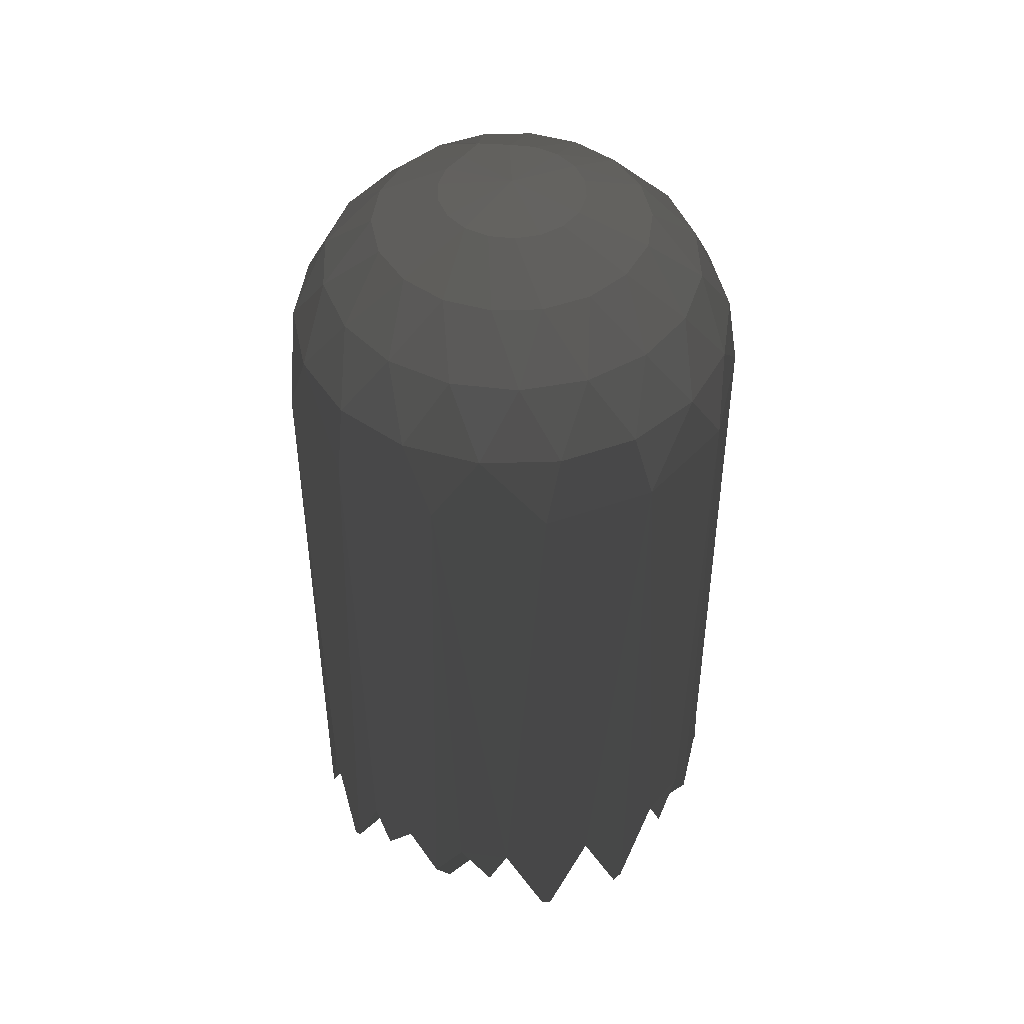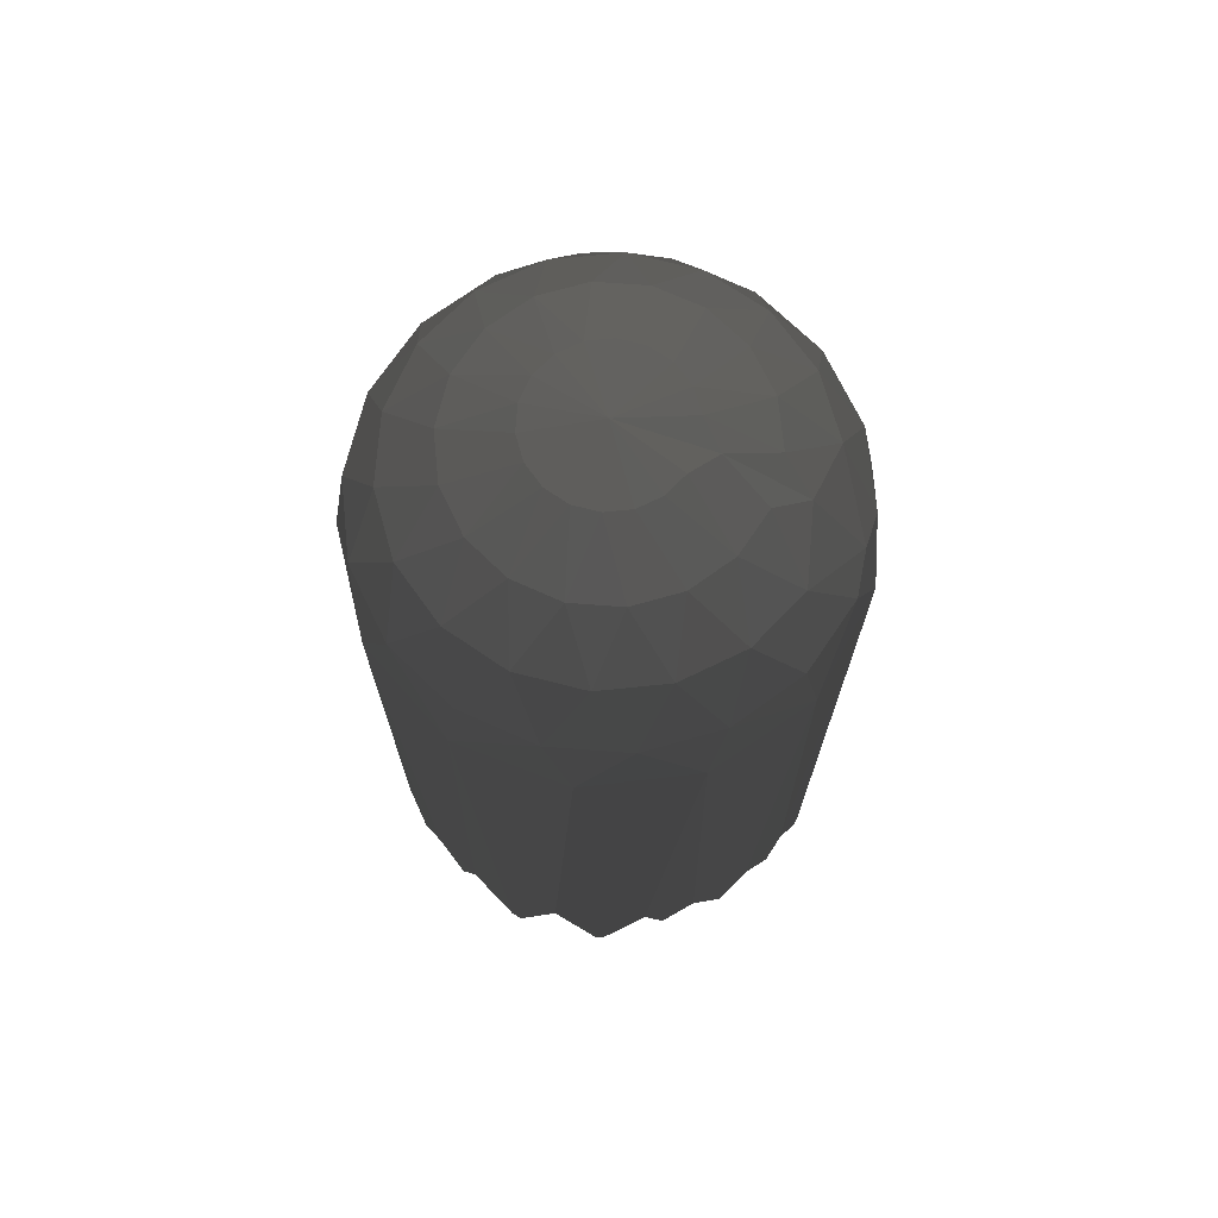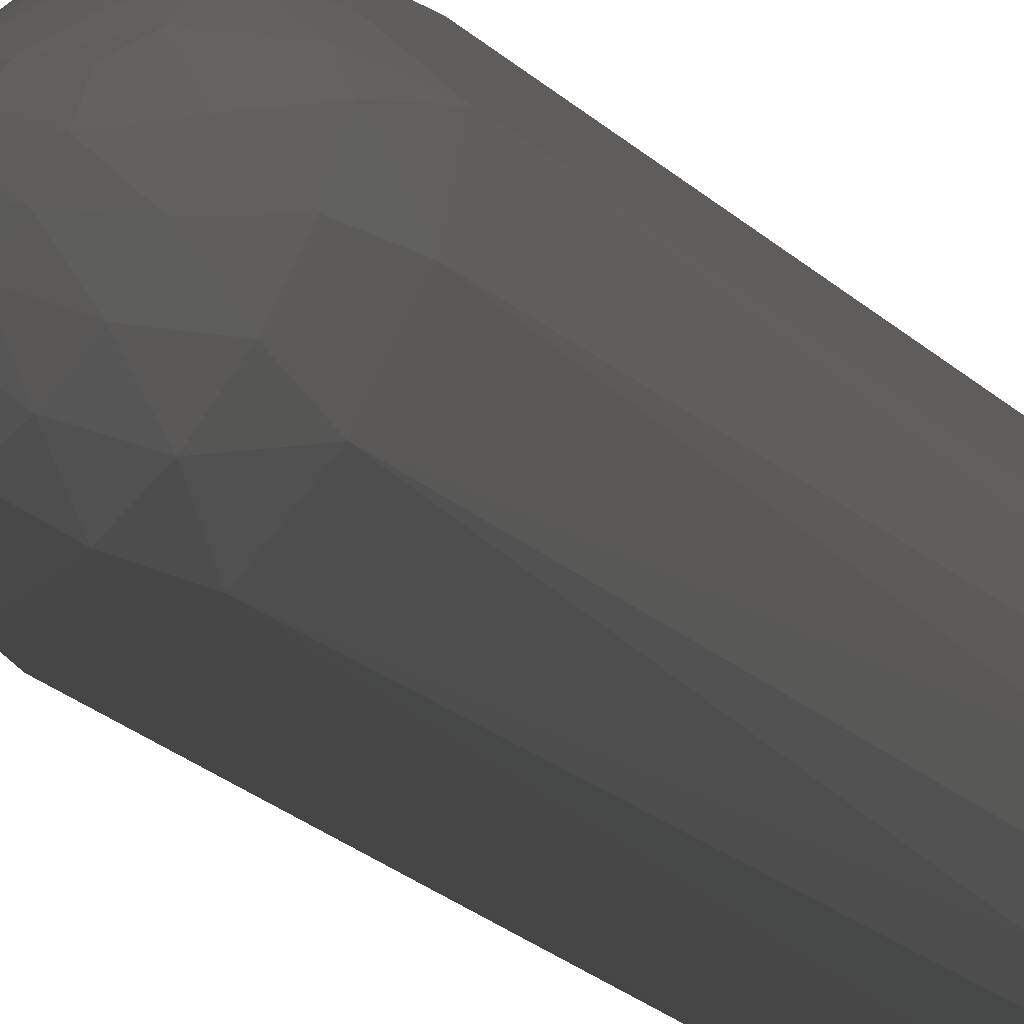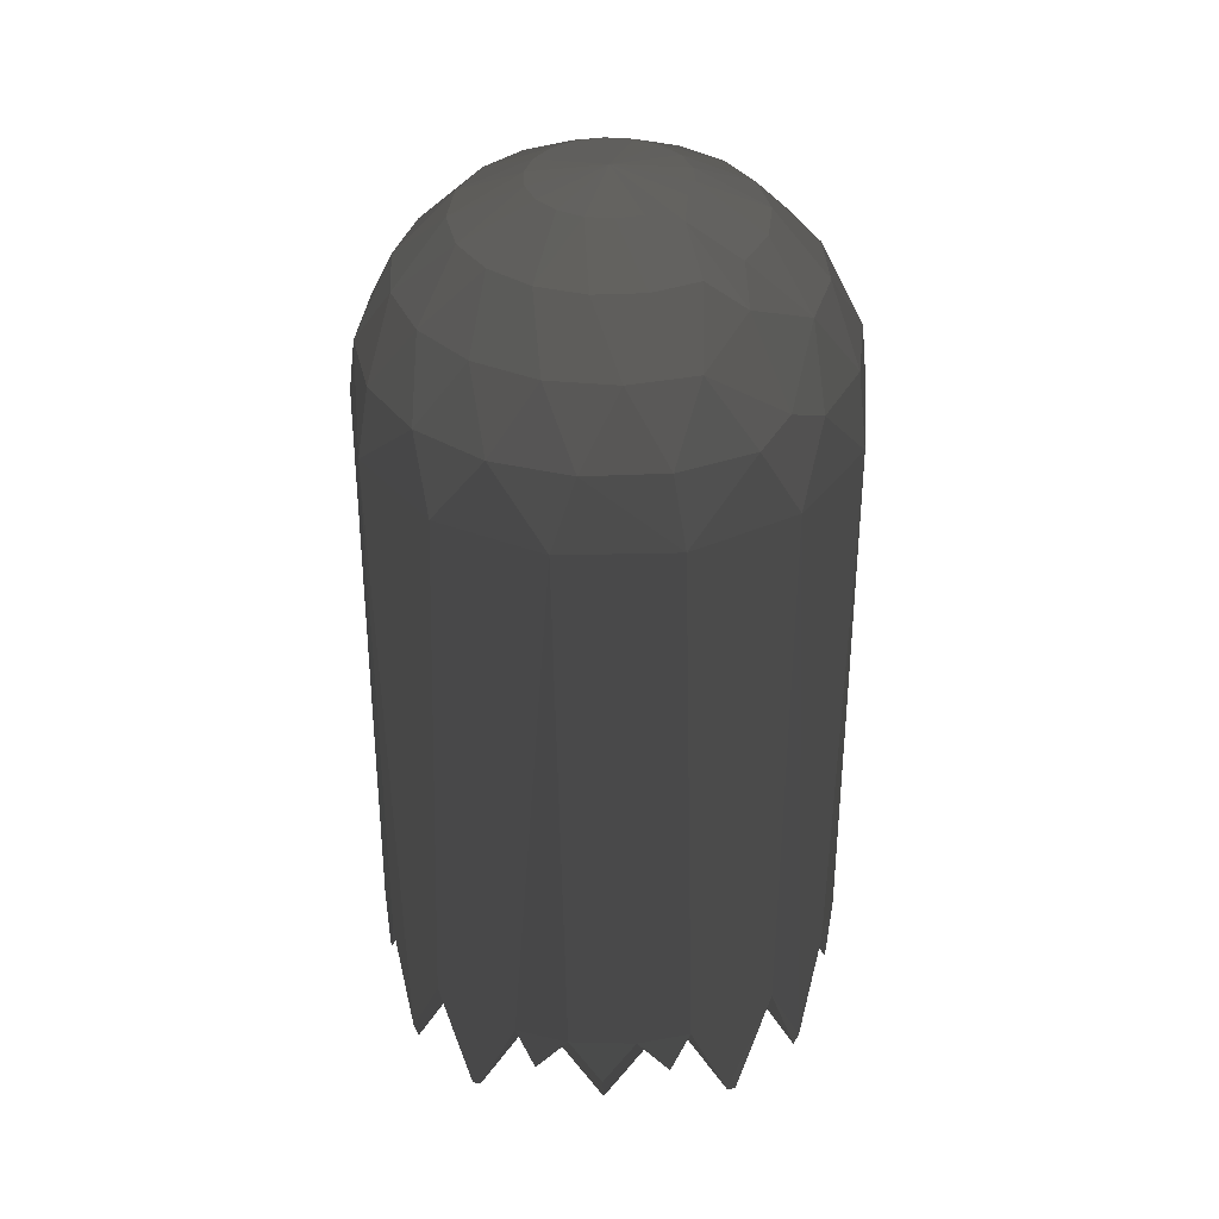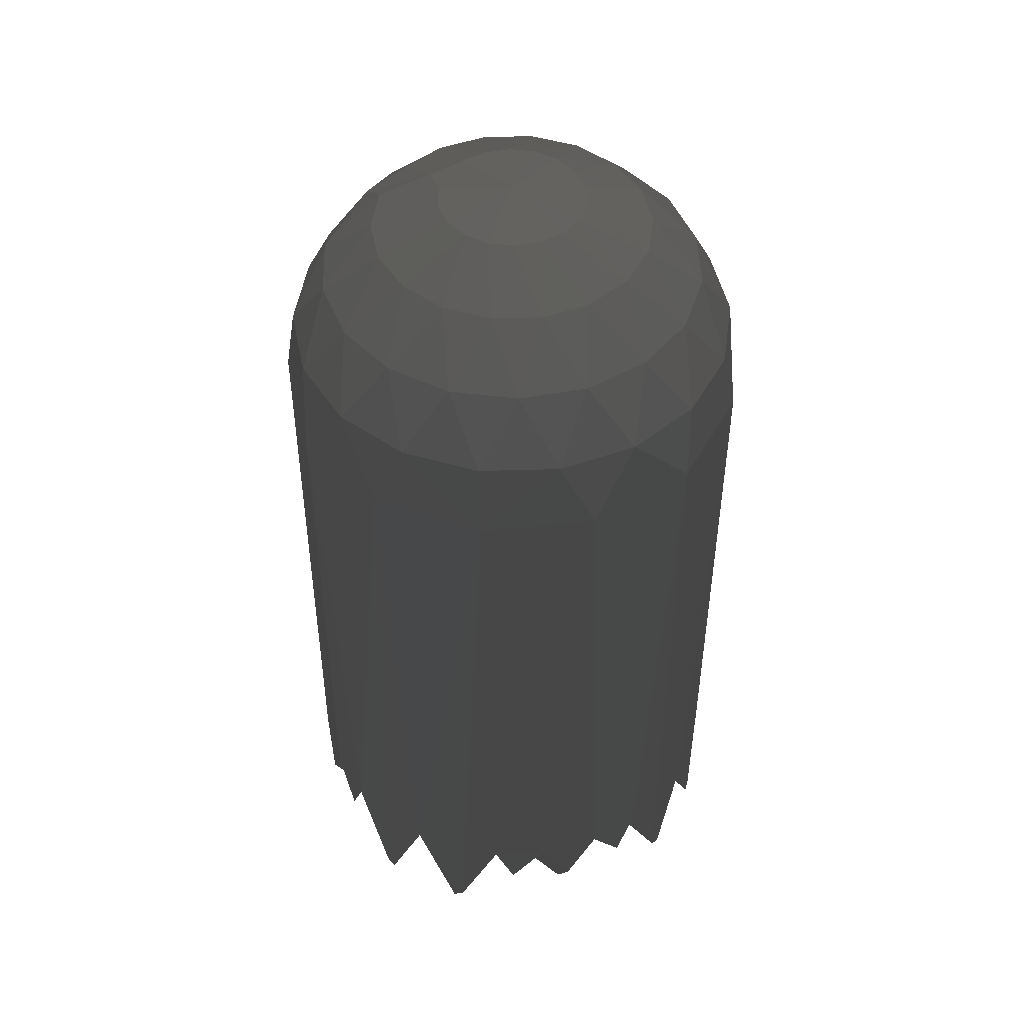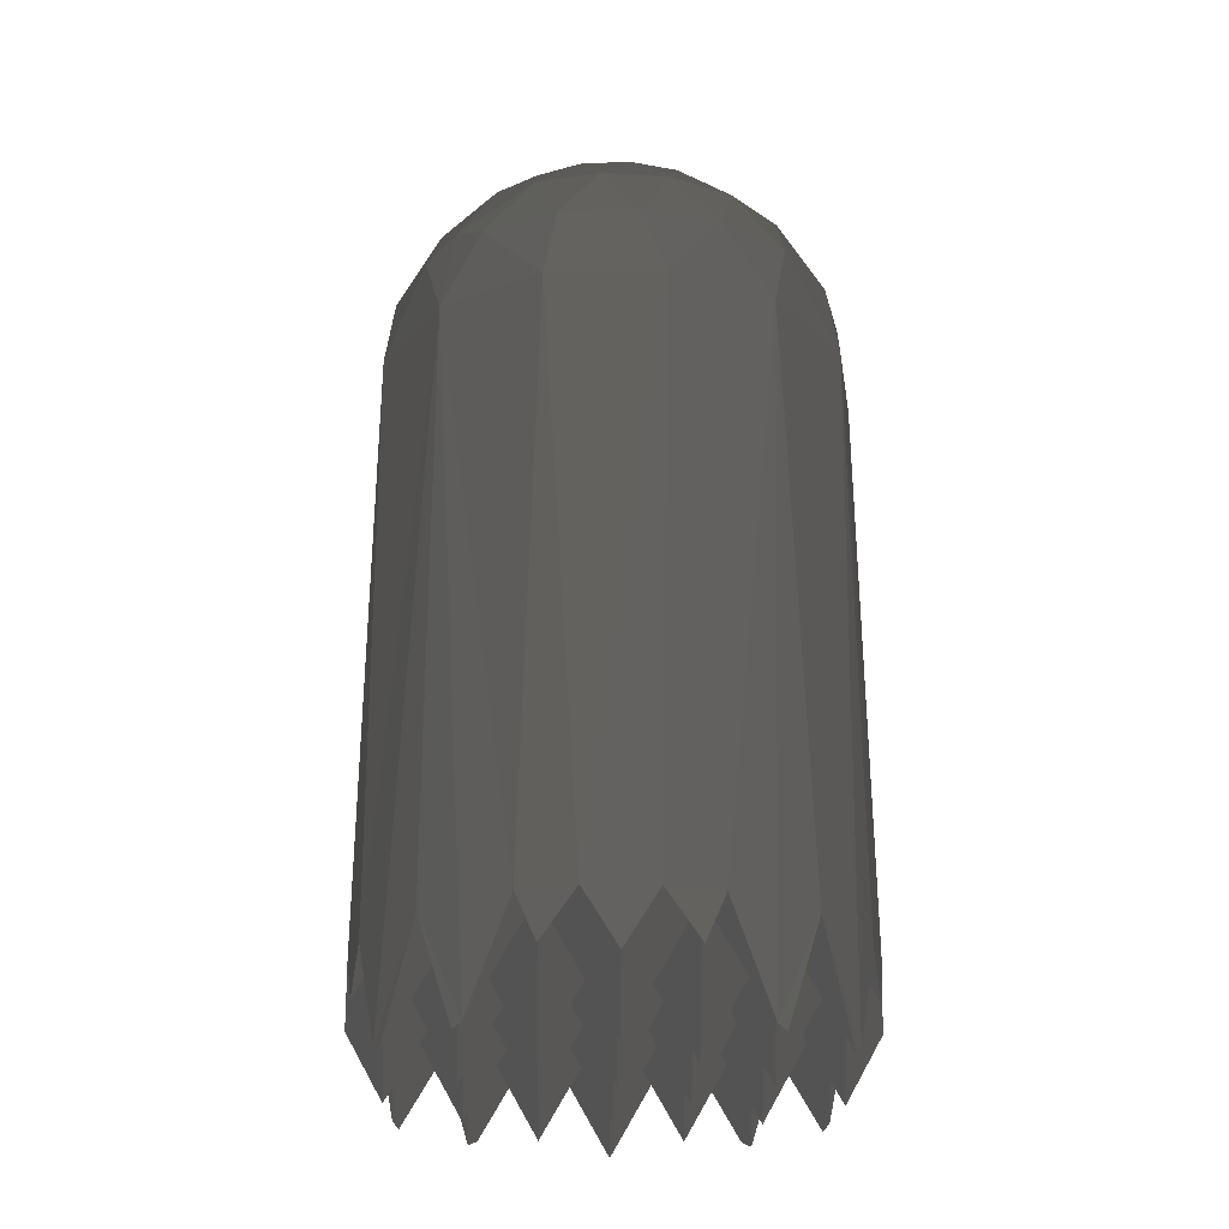
<metadata>
{"format":"obj","ext":"obj","renderer":"f3d","projection":"perspective","resolution":1024,"background":"white","views":[{"elev":47.3,"azim":-112.0,"up":"+Z"},{"elev":71.9,"azim":14.2,"up":"+Z"},{"elev":-44.1,"azim":48.9,"up":"+Y"},{"elev":37.9,"azim":46.7,"up":"+Z"},{"elev":48.4,"azim":-151.8,"up":"+Z"},{"elev":-26.1,"azim":133.7,"up":"+Z"}]}
</metadata>
<code>
v 1 0 0.5 204 204 204
v 0.9831 -0.1831 0.04226 204 204 204
v 0.8 -0 0.5 204 204 204
v 0.9831 0.1831 0.04226 204 204 204
v 0.9742 -0.2258 0.06459 204 204 204
v 0.8 -0.4 0.5 204 204 204
v 1 0 3 204 204 204
v 0.9165 -0.4 0.5 204 204 204
v 0.8 -0.6 0.5 204 204 204
v 0.8782 -0.4782 0.3044 204 204 204
v 0.8855 -0.4647 3 204 204 204
v 0.6 -0.8 0.5 204 204 204
v 0.7071 -0.7071 0.2678 204 204 204
v 0.4 -0.9165 0.5 204 204 204
v 0.4782 -0.8782 0.3044 204 204 204
v 0.5681 -0.823 3 204 204 204
v 0.2258 -0.9742 0.06459 204 204 204
v 0 -1 0.5 204 204 204
v 0.1831 -0.9831 0.04226 204 204 204
v -0.2258 -0.9742 0.06459 204 204 204
v -0.1831 -0.9831 0.04226 204 204 204
v 0.1205 -0.9927 3 204 204 204
v -0.4 -0.9165 0.5 204 204 204
v -0.6 -0.8 0.5 204 204 204
v -0.4782 -0.8782 0.3044 204 204 204
v -0.3546 -0.935 3 204 204 204
v -0.8 -0.6 0.5 204 204 204
v -0.9165 -0.4 0.5 204 204 204
v -0.8782 -0.4782 0.3044 204 204 204
v -0.7485 -0.6631 3 204 204 204
v -0.7071 -0.7071 0.2678 204 204 204
v -0.9742 -0.2258 0.06459 204 204 204
v -1 0 0.5 204 204 204
v -0.9831 -0.1831 0.04226 204 204 204
v -0.9742 0.2258 0.06459 204 204 204
v -0.9831 0.1831 0.04226 204 204 204
v -0.9709 -0.2393 3 204 204 204
v -0.9165 0.4 0.5 204 204 204
v -0.8 0.6 0.5 204 204 204
v -0.8782 0.4782 0.3044 204 204 204
v -0.9709 0.2393 3 204 204 204
v -0.6 0.8 0.5 204 204 204
v -0.4 0.9165 0.5 204 204 204
v -0.4782 0.8782 0.3044 204 204 204
v -0.7485 0.6631 3 204 204 204
v -0.7071 0.7071 0.2678 204 204 204
v -0.2258 0.9742 0.06459 204 204 204
v 0 1 0.5 204 204 204
v -0.1831 0.9831 0.04226 204 204 204
v -0.3546 0.935 3 204 204 204
v 0.2258 0.9742 0.06459 204 204 204
v 0.1831 0.9831 0.04226 204 204 204
v 0.1205 0.9927 3 204 204 204
v 0.4 0.9165 0.5 204 204 204
v 0.6 0.8 0.5 204 204 204
v 0.4782 0.8782 0.3044 204 204 204
v 0.8 0.6 0.5 204 204 204
v 0.7071 0.7071 0.2678 204 204 204
v 0.5681 0.823 3 204 204 204
v 0.9165 0.4 0.5 204 204 204
v 0.8782 0.4782 0.3044 204 204 204
v 0.8855 0.4647 3 204 204 204
v 0.9742 0.2258 0.06459 204 204 204
v 0.8 0.4 0.5 204 204 204
v 0.6 -0.2 0 204 204 204
v 0.9366 -0.1651 3.309 204 204 204
v 0.9239 0 3.383 204 204 204
v 0.8236 -0.4755 3.309 204 204 204
v 0.6113 -0.7286 3.309 204 204 204
v 0.7071 0 3.707 204 204 204
v 0.7602 -0.2767 3.588 204 204 204
v 0.3253 -0.8937 3.309 204 204 204
v 0.6197 -0.52 3.588 204 204 204
v 0.3827 0 3.924 204 204 204
v 0.5789 -0.1021 3.809 204 204 204
v 0 -0.9511 3.309 204 204 204
v 0.4045 -0.7006 3.588 204 204 204
v 0.509 -0.2939 3.809 204 204 204
v -0.3253 -0.8937 3.309 204 204 204
v 0.1405 -0.7967 3.588 204 204 204
v 0.3778 -0.4503 3.809 204 204 204
v 0 0 4 204 204 204
v 0.2904 -0.1057 3.951 204 204 204
v -0.6113 -0.7286 3.309 204 204 204
v -0.1405 -0.7967 3.588 204 204 204
v 0.201 -0.5523 3.809 204 204 204
v 0.2367 -0.1986 3.951 204 204 204
v -0.8236 -0.4755 3.309 204 204 204
v -0.4045 -0.7006 3.588 204 204 204
v 0 -0.5878 3.809 204 204 204
v 0.1545 -0.2676 3.951 204 204 204
v -0.9366 -0.1651 3.309 204 204 204
v -0.6197 -0.52 3.588 204 204 204
v -0.201 -0.5523 3.809 204 204 204
v 0.05366 -0.3043 3.951 204 204 204
v -0.9366 0.1651 3.309 204 204 204
v -0.7602 -0.2767 3.588 204 204 204
v -0.3778 -0.4503 3.809 204 204 204
v -0.05366 -0.3043 3.951 204 204 204
v -0.8236 0.4755 3.309 204 204 204
v -0.809 0 3.588 204 204 204
v -0.509 -0.2939 3.809 204 204 204
v -0.1545 -0.2676 3.951 204 204 204
v -0.6113 0.7286 3.309 204 204 204
v -0.7602 0.2767 3.588 204 204 204
v -0.5789 -0.1021 3.809 204 204 204
v -0.2367 -0.1986 3.951 204 204 204
v -0.3253 0.8937 3.309 204 204 204
v -0.6197 0.52 3.588 204 204 204
v -0.5789 0.1021 3.809 204 204 204
v -0.2904 -0.1057 3.951 204 204 204
v -0 0.9511 3.309 204 204 204
v -0.4045 0.7006 3.588 204 204 204
v -0.509 0.2939 3.809 204 204 204
v -0.309 0 3.951 204 204 204
v 0.3253 0.8937 3.309 204 204 204
v -0.1405 0.7967 3.588 204 204 204
v -0.3778 0.4503 3.809 204 204 204
v -0.2904 0.1057 3.951 204 204 204
v 0.6113 0.7286 3.309 204 204 204
v 0.1405 0.7967 3.588 204 204 204
v -0.201 0.5523 3.809 204 204 204
v -0.2367 0.1986 3.951 204 204 204
v 0.8236 0.4755 3.309 204 204 204
v 0.4045 0.7006 3.588 204 204 204
v -0 0.5878 3.809 204 204 204
v -0.1545 0.2676 3.951 204 204 204
v 0.9366 0.1651 3.309 204 204 204
v 0.6197 0.52 3.588 204 204 204
v 0.201 0.5523 3.809 204 204 204
v -0.05366 0.3043 3.951 204 204 204
v 0.7602 0.2767 3.588 204 204 204
v 0.3778 0.4503 3.809 204 204 204
v 0.05366 0.3043 3.951 204 204 204
v 0.509 0.2939 3.809 204 204 204
v 0.1545 0.2676 3.951 204 204 204
v 0.5789 0.1021 3.809 204 204 204
v 0.2367 0.1986 3.951 204 204 204
v 0.2904 0.1057 3.951 204 204 204
v 0.6 0.6 -0 204 204 204
v 0.4 0.8 0.5 204 204 204
v 0 0.8 0.5 204 204 204
v -0.4 0.8 0.5 204 204 204
v -0.6 0.6 -0 204 204 204
v -0.8 0.4 0.5 204 204 204
v -0.8 0 0.5 204 204 204
v -0.8 -0.4 0.5 204 204 204
v -0.6 -0.6 0 204 204 204
v -0.4 -0.8 0.5 204 204 204
v 0 -0.8 0.5 204 204 204
v 0.4 -0.8 0.5 204 204 204
v 0.6 -0.6 0 204 204 204
v 0.6 0.2 -0 204 204 204
v 0.4 -0.4 0.5 204 204 204
v 0.4 -0 0.5 204 204 204
v 0.4 0.4 0.5 204 204 204
v 0.2 0.6 -0 204 204 204
v -0.2 0.6 -0 204 204 204
v -0.4 0.4 0.5 204 204 204
v -0.6 0.2 -0 204 204 204
v -0.6 -0.2 0 204 204 204
v -0.4 -0.4 0.5 204 204 204
v -0.2 -0.6 0 204 204 204
v 0.2 -0.6 0 204 204 204
v 0 0.4 0.5 204 204 204
v -0.4 0 0.5 204 204 204
v 0 -0.4 0.5 204 204 204
v 0.2 -0.2 0 204 204 204
v 0.2 0.2 -0 204 204 204
v 0 0 0.5 204 204 204
v -0.2 0.2 -0 204 204 204
v -0.2 -0.2 0 204 204 204
f 1 2 3
f 4 1 3
f 5 6 3
f 5 3 2
f 1 5 2
f 5 7 8
f 1 7 5
f 8 9 10
f 7 11 8
f 8 11 9
f 9 12 13
f 12 14 15
f 9 16 12
f 11 16 9
f 12 16 14
f 17 18 19
f 18 20 21
f 14 22 17
f 17 22 18
f 16 22 14
f 23 24 25
f 22 26 18
f 23 26 24
f 20 26 23
f 18 26 20
f 27 28 29
f 26 30 24
f 27 30 28
f 24 30 31
f 31 30 27
f 32 33 34
f 33 35 36
f 30 37 28
f 28 37 32
f 32 37 33
f 38 39 40
f 35 41 38
f 33 41 35
f 37 41 33
f 42 43 44
f 39 45 46
f 46 45 42
f 41 45 38
f 38 45 39
f 47 48 49
f 43 50 47
f 45 50 42
f 42 50 43
f 47 50 48
f 48 51 52
f 51 53 54
f 50 53 48
f 48 53 51
f 54 55 56
f 55 57 58
f 53 59 54
f 54 59 55
f 55 59 57
f 57 60 61
f 57 62 60
f 59 62 57
f 63 1 4
f 60 7 63
f 63 7 1
f 62 7 60
f 63 3 64
f 4 3 63
f 5 8 6
f 6 65 3
f 7 66 11
f 67 66 7
f 66 68 11
f 11 69 16
f 68 69 11
f 70 71 67
f 67 71 66
f 66 71 68
f 16 72 22
f 69 72 16
f 68 73 69
f 71 73 68
f 74 75 70
f 70 75 71
f 22 76 26
f 72 76 22
f 73 77 69
f 69 77 72
f 75 78 71
f 71 78 73
f 76 79 26
f 72 80 76
f 77 80 72
f 73 81 77
f 78 81 73
f 82 83 74
f 74 83 75
f 75 83 78
f 26 84 30
f 79 84 26
f 80 85 76
f 76 85 79
f 77 86 80
f 81 86 77
f 82 87 83
f 78 87 81
f 83 87 78
f 30 88 37
f 84 88 30
f 85 89 79
f 79 89 84
f 80 90 85
f 86 90 80
f 82 91 87
f 81 91 86
f 87 91 81
f 88 92 37
f 84 93 88
f 89 93 84
f 90 94 85
f 85 94 89
f 86 95 90
f 82 95 91
f 91 95 86
f 37 96 41
f 92 96 37
f 88 97 92
f 93 97 88
f 94 98 89
f 89 98 93
f 90 99 94
f 82 99 95
f 95 99 90
f 41 100 45
f 96 100 41
f 97 101 92
f 92 101 96
f 98 102 93
f 93 102 97
f 99 103 94
f 82 103 99
f 94 103 98
f 45 104 50
f 100 104 45
f 101 105 96
f 96 105 100
f 97 106 101
f 102 106 97
f 82 107 103
f 98 107 102
f 103 107 98
f 104 108 50
f 100 109 104
f 105 109 100
f 106 110 101
f 101 110 105
f 82 111 107
f 102 111 106
f 107 111 102
f 50 112 53
f 108 112 50
f 104 113 108
f 109 113 104
f 110 114 105
f 105 114 109
f 82 115 111
f 106 115 110
f 111 115 106
f 53 116 59
f 112 116 53
f 113 117 108
f 108 117 112
f 109 118 113
f 114 118 109
f 110 119 114
f 82 119 115
f 115 119 110
f 59 120 62
f 116 120 59
f 112 121 116
f 117 121 112
f 118 122 113
f 113 122 117
f 119 123 114
f 114 123 118
f 82 123 119
f 120 124 62
f 116 125 120
f 121 125 116
f 117 126 121
f 122 126 117
f 123 127 118
f 118 127 122
f 82 127 123
f 62 128 7
f 7 128 67
f 124 128 62
f 120 129 124
f 125 129 120
f 126 130 121
f 121 130 125
f 122 131 126
f 127 131 122
f 82 131 127
f 128 132 67
f 67 132 70
f 124 132 128
f 129 132 124
f 125 133 129
f 130 133 125
f 131 134 126
f 126 134 130
f 82 134 131
f 129 135 132
f 133 135 129
f 130 136 133
f 82 136 134
f 134 136 130
f 70 137 74
f 132 137 70
f 135 137 132
f 82 138 136
f 133 138 135
f 136 138 133
f 74 139 82
f 82 139 138
f 137 139 74
f 135 139 137
f 138 139 135
f 60 63 64
f 61 60 64
f 61 64 57
f 64 140 58
f 64 58 57
f 58 140 141
f 55 58 141
f 56 55 141
f 56 141 54
f 141 51 54
f 51 142 52
f 51 141 142
f 52 142 48
f 142 49 48
f 47 142 143
f 49 142 47
f 47 143 43
f 143 44 43
f 44 143 42
f 143 144 46
f 143 46 42
f 145 39 46
f 144 145 46
f 145 40 39
f 40 145 38
f 145 35 38
f 146 35 145
f 146 36 35
f 36 146 33
f 146 34 33
f 146 32 34
f 147 32 146
f 32 147 28
f 147 29 28
f 27 29 147
f 31 27 147
f 148 31 147
f 149 24 31
f 148 149 31
f 149 25 24
f 23 25 149
f 20 23 149
f 150 21 20
f 150 20 149
f 18 21 150
f 19 18 150
f 150 17 19
f 151 17 150
f 14 17 151
f 15 14 151
f 12 15 151
f 13 12 151
f 152 13 151
f 13 152 6
f 9 13 6
f 10 9 6
f 8 10 6
f 3 153 64
f 65 6 154
f 3 65 155
f 140 64 156
f 140 156 141
f 141 157 142
f 142 158 143
f 159 144 143
f 144 159 145
f 160 146 145
f 161 147 146
f 162 148 147
f 149 148 162
f 163 150 149
f 164 151 150
f 152 151 154
f 6 152 154
f 153 3 155
f 64 153 156
f 65 154 155
f 156 157 141
f 157 165 142
f 158 159 143
f 165 158 142
f 159 160 145
f 160 166 146
f 161 162 147
f 166 161 146
f 163 149 162
f 150 163 167
f 164 150 167
f 151 164 154
f 153 155 156
f 154 168 155
f 157 156 165
f 158 165 159
f 166 160 159
f 162 161 166
f 167 163 162
f 154 164 167
f 155 169 156
f 168 154 167
f 155 168 170
f 156 169 165
f 165 171 159
f 171 166 159
f 172 162 166
f 172 167 162
f 169 155 170
f 168 167 170
f 169 170 165
f 170 171 165
f 171 170 166
f 170 172 166
f 167 172 170

</code>
